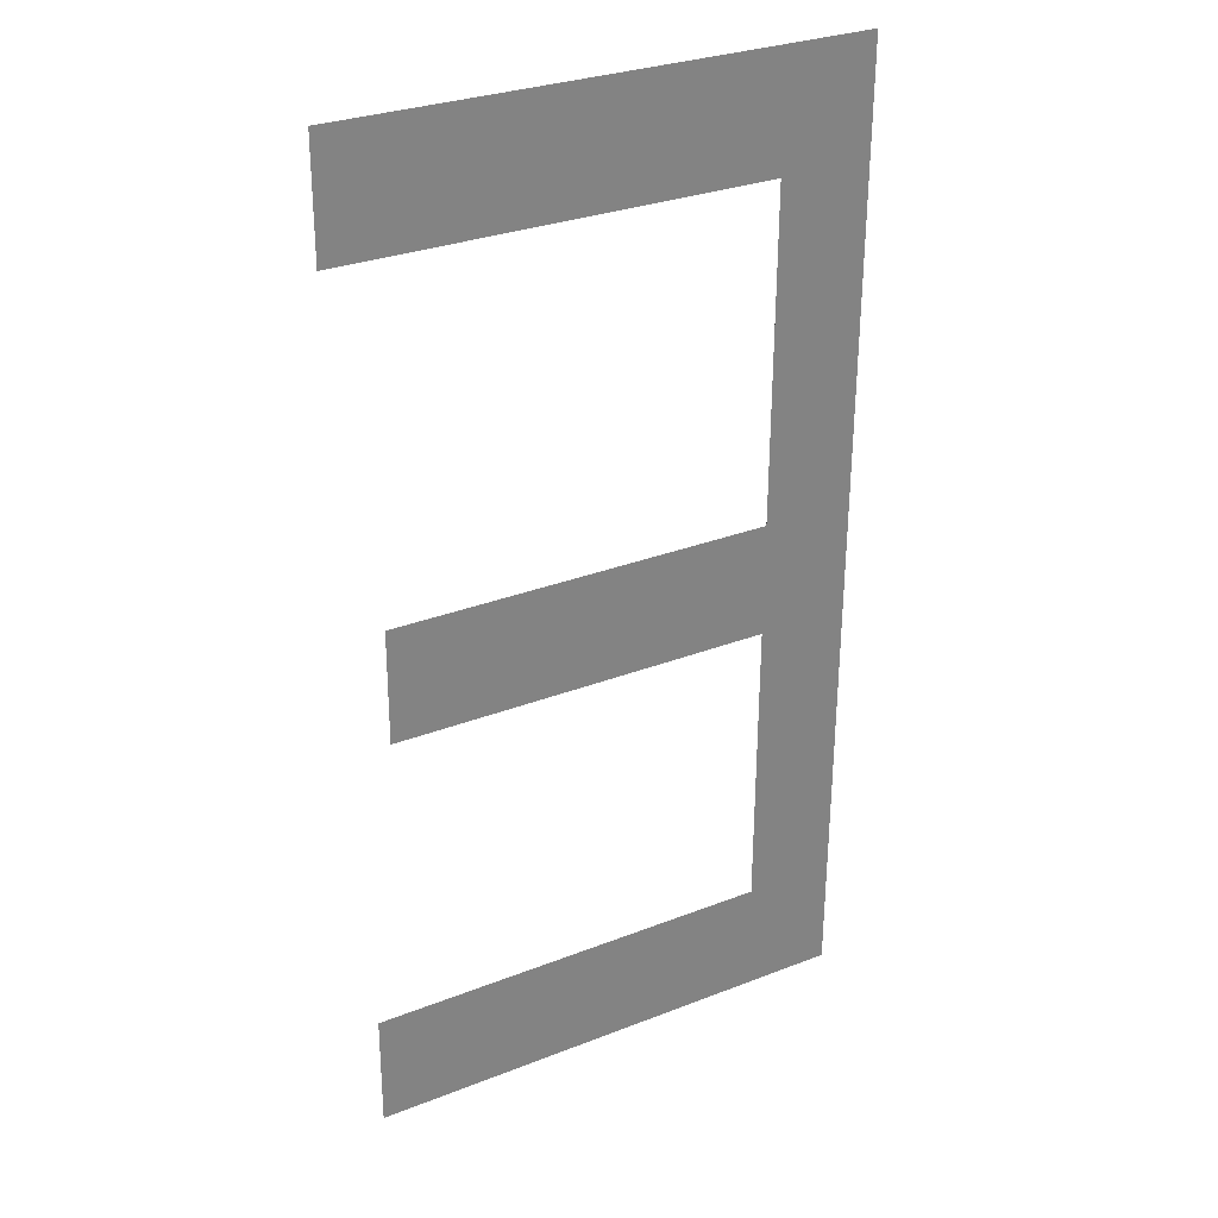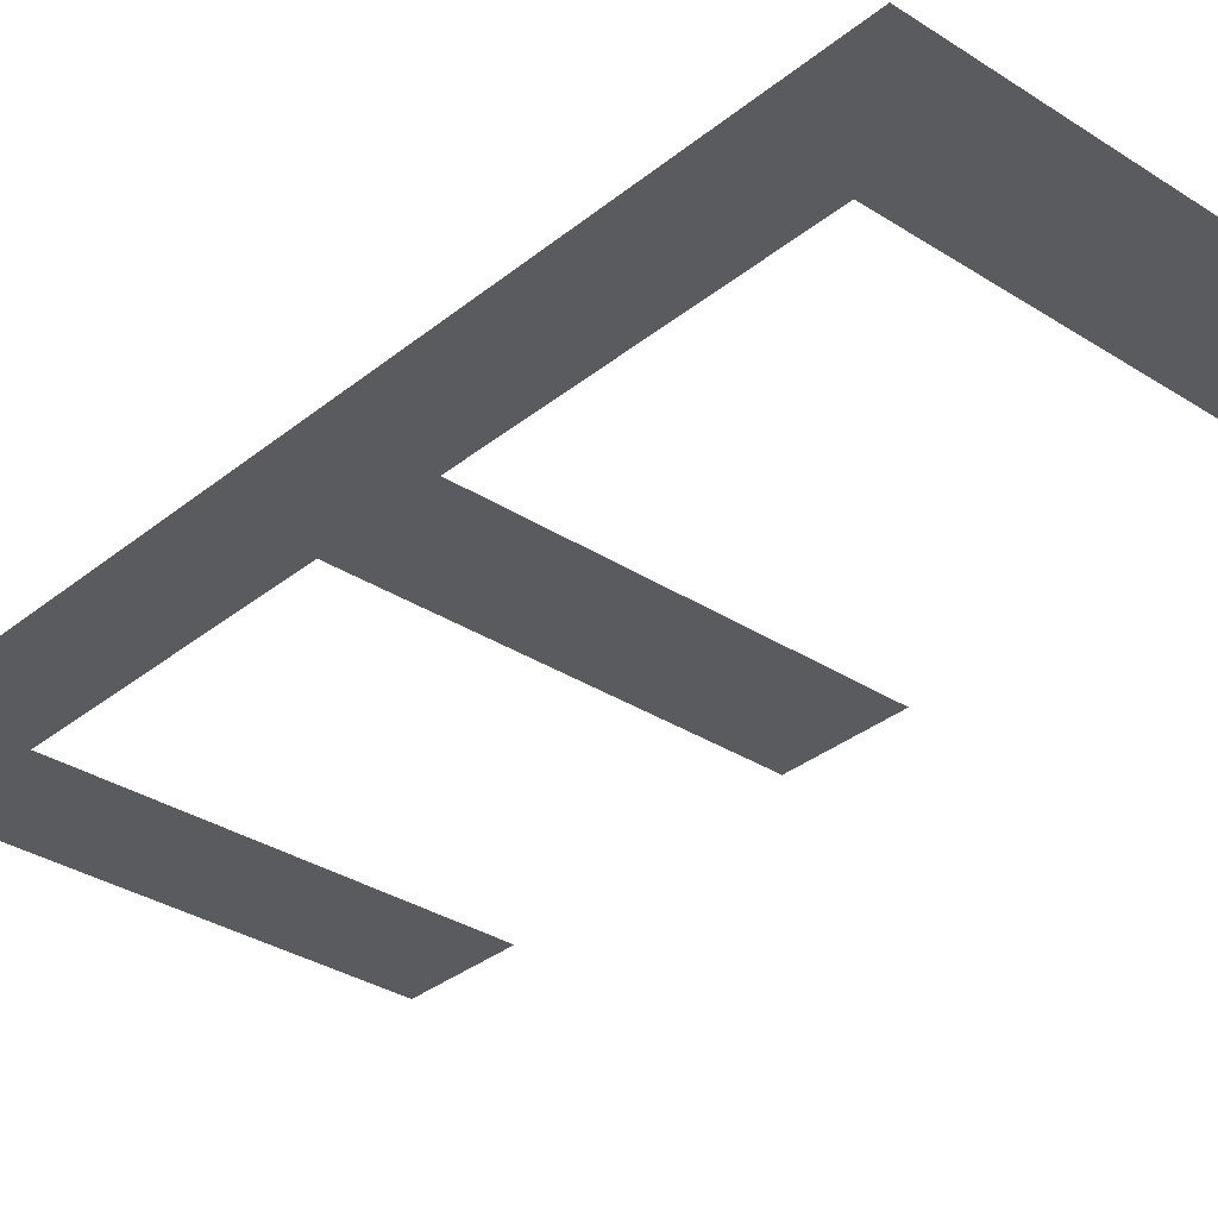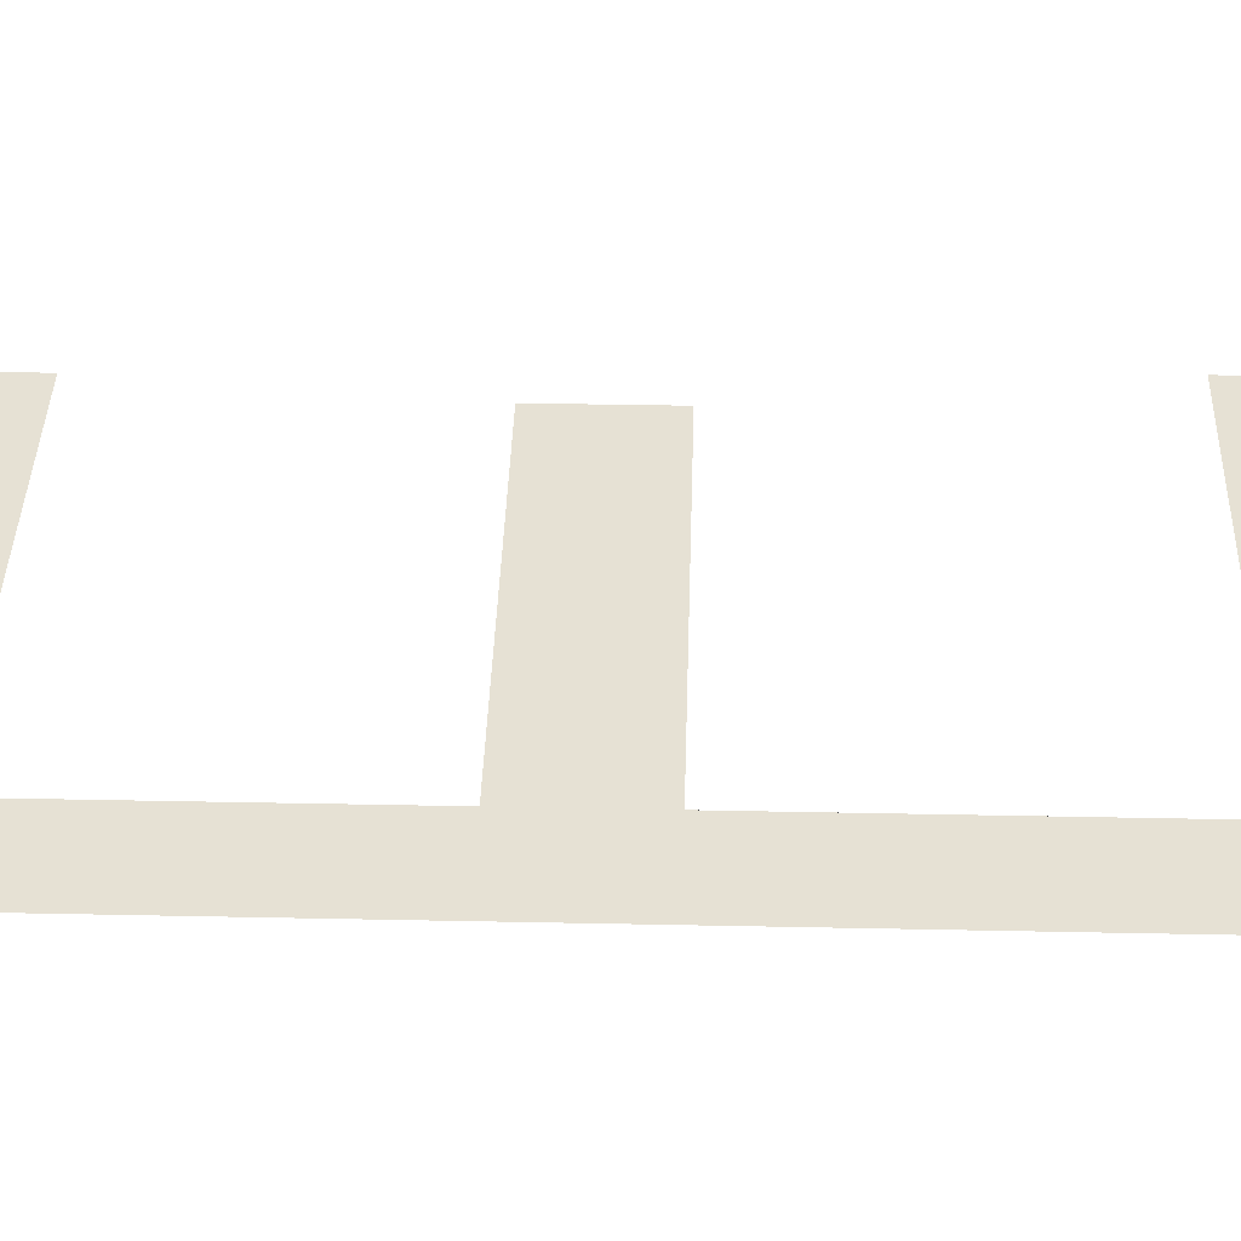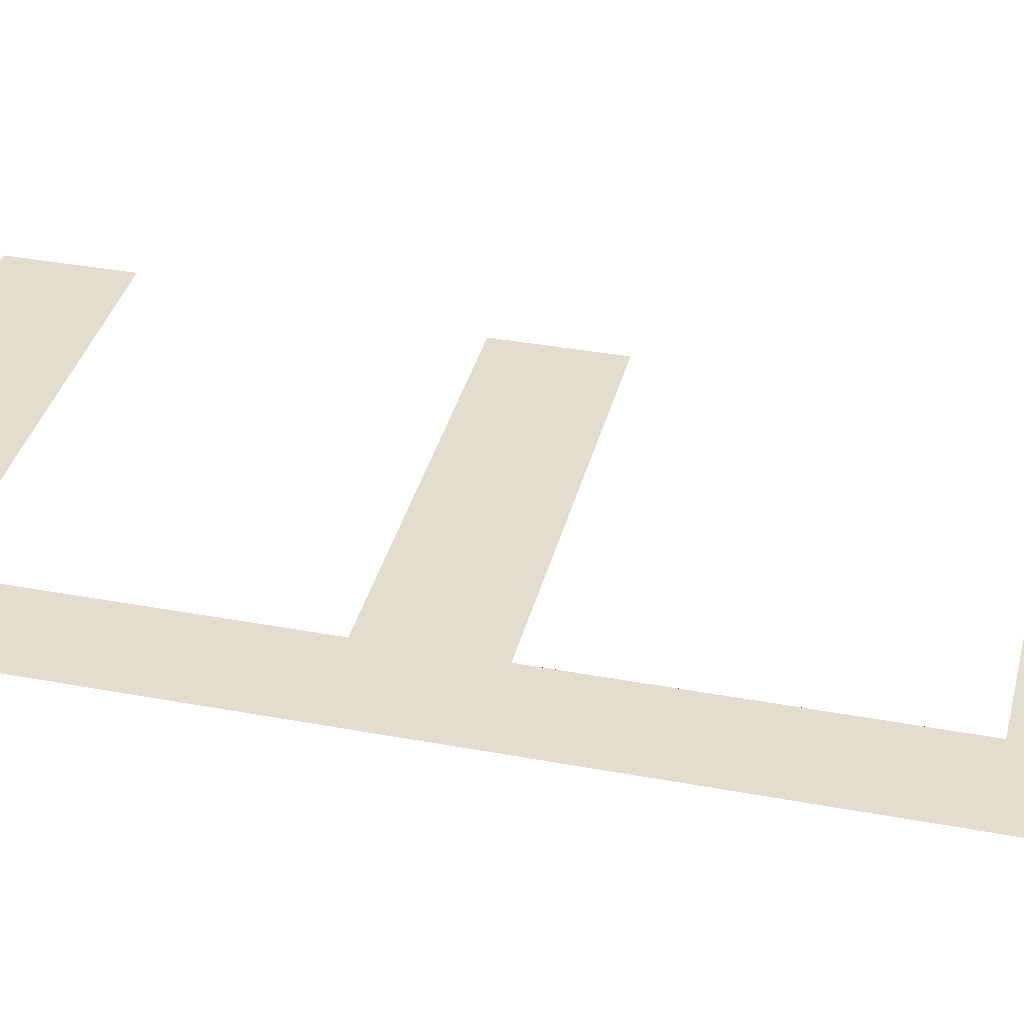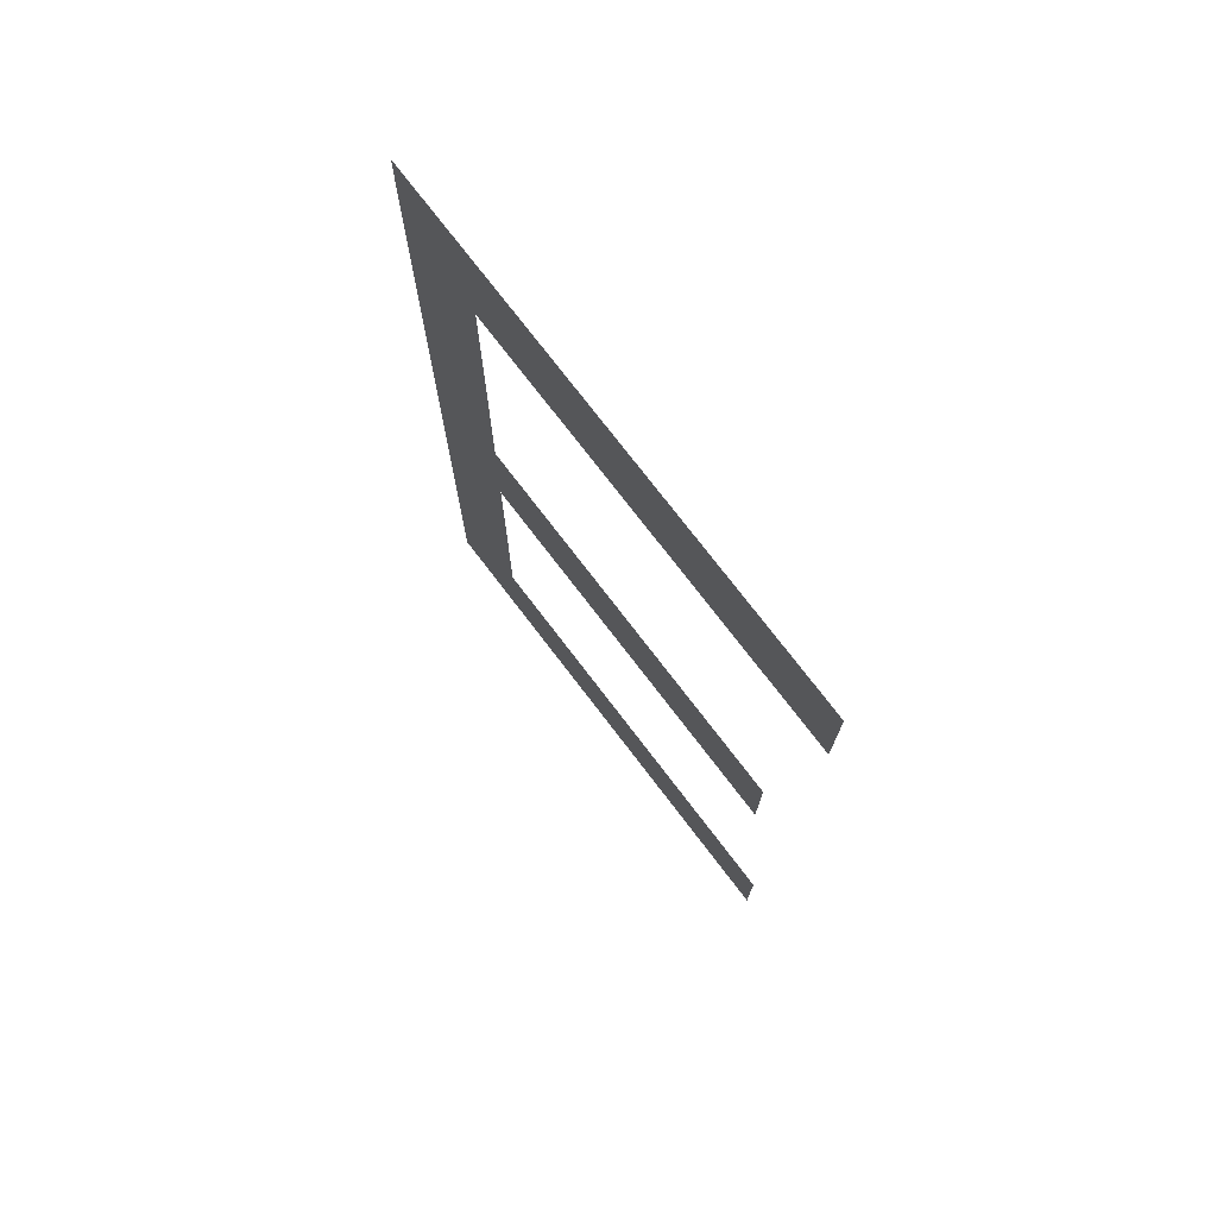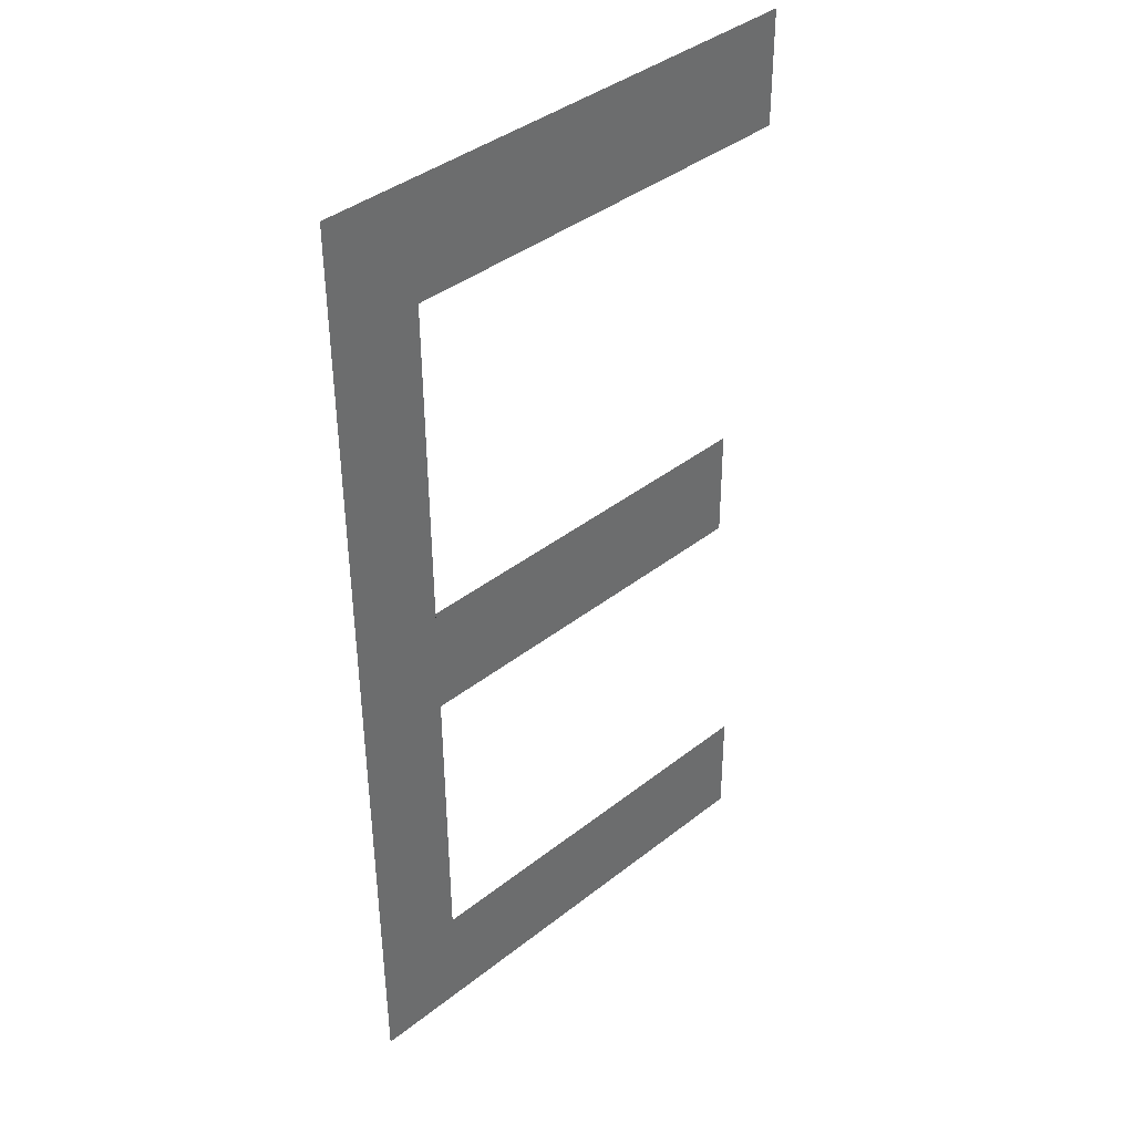
<metadata>
{"format":"obj","ext":"obj","renderer":"f3d","projection":"perspective","resolution":1024,"background":"white","views":[{"elev":29.8,"azim":150.0,"up":"+Z"},{"elev":-32.6,"azim":-42.1,"up":"+Y"},{"elev":39.3,"azim":-88.5,"up":"+Y"},{"elev":36.5,"azim":-76.3,"up":"+Y"},{"elev":75.5,"azim":52.6,"up":"+Z"},{"elev":39.5,"azim":-44.2,"up":"+Z"}]}
</metadata>
<code>
o mesh2/mesh2-geometry#mesh2-geometry
v -0.5053 -0.1681 0.05554
v -0.5034 -0.1681 0.058
v -0.5054 -0.168 0.07632
v -0.4946 -0.1681 0.05558
v -0.5034 -0.168 0.07387
v -0.4946 -0.1681 0.05803
v -0.4943 -0.168 0.07635
v -0.5034 -0.1681 0.06436
v -0.4943 -0.168 0.0739
v -0.5034 -0.1681 0.0668
v -0.4952 -0.1681 0.06439
v -0.4952 -0.1681 0.06683
f 1 2 3
f 2 1 4
f 3 2 1
f 4 1 2
f 5 3 2
f 2 3 5
f 2 4 6
f 6 4 2
f 3 5 7
f 7 5 3
f 5 2 8
f 8 2 5
f 7 5 9
f 9 5 7
f 5 8 10
f 10 8 5
f 11 10 8
f 8 10 11
f 10 11 12
f 12 11 10

</code>
